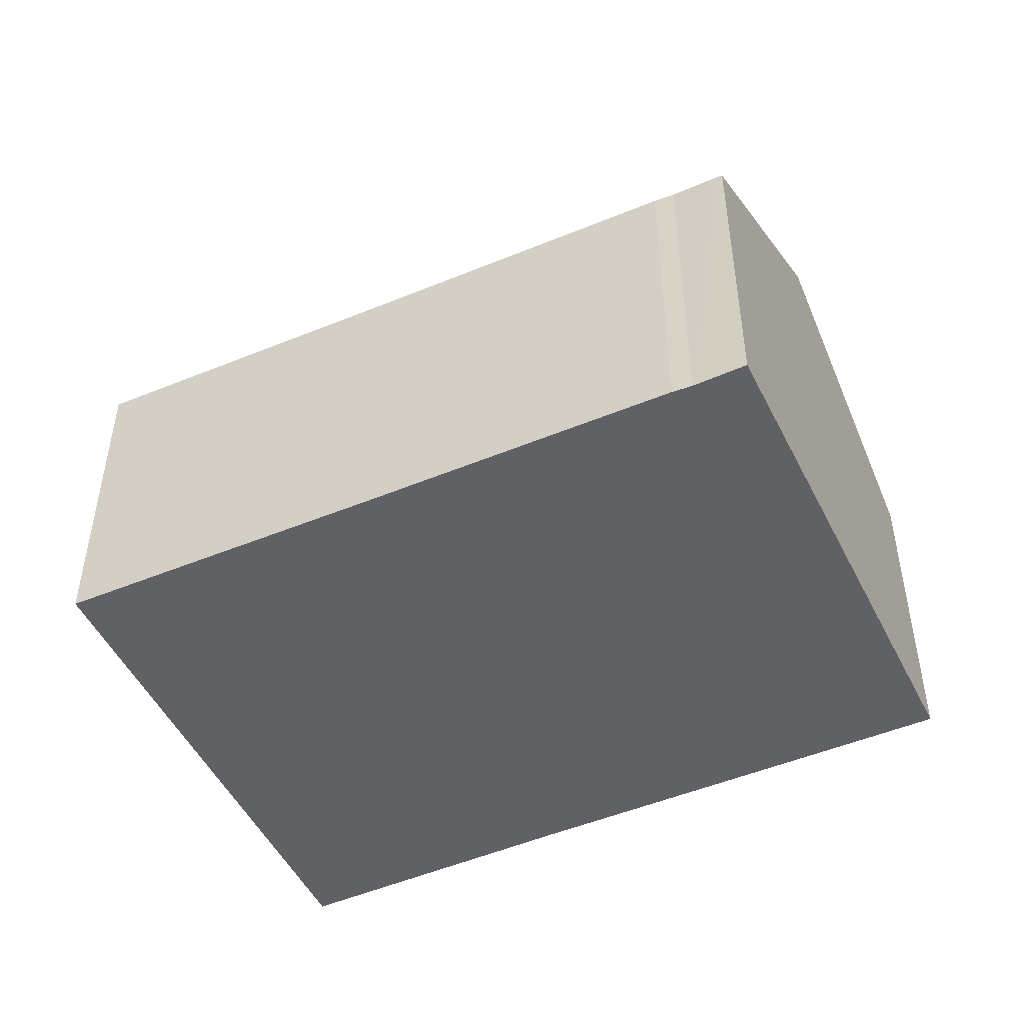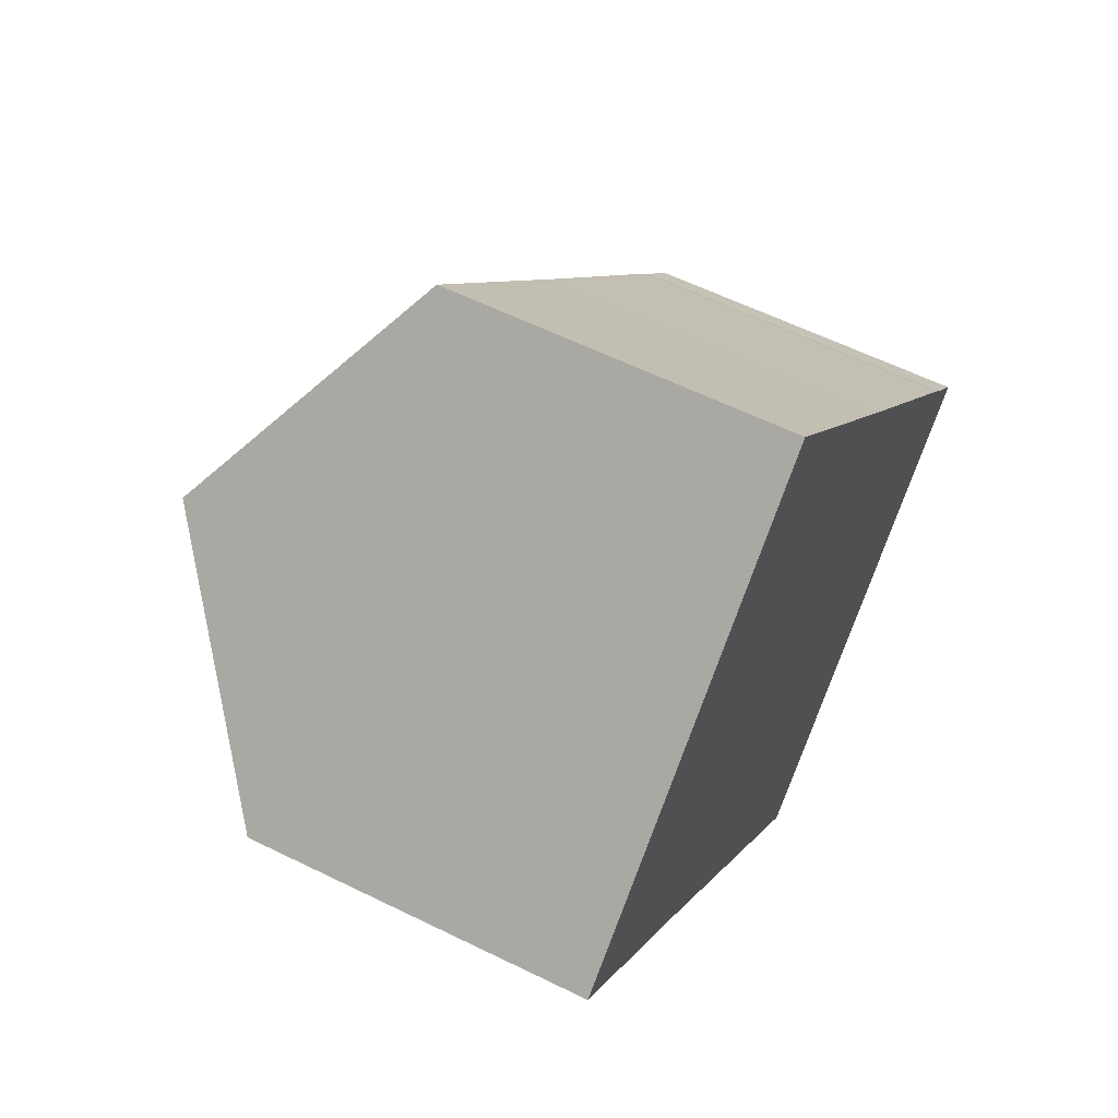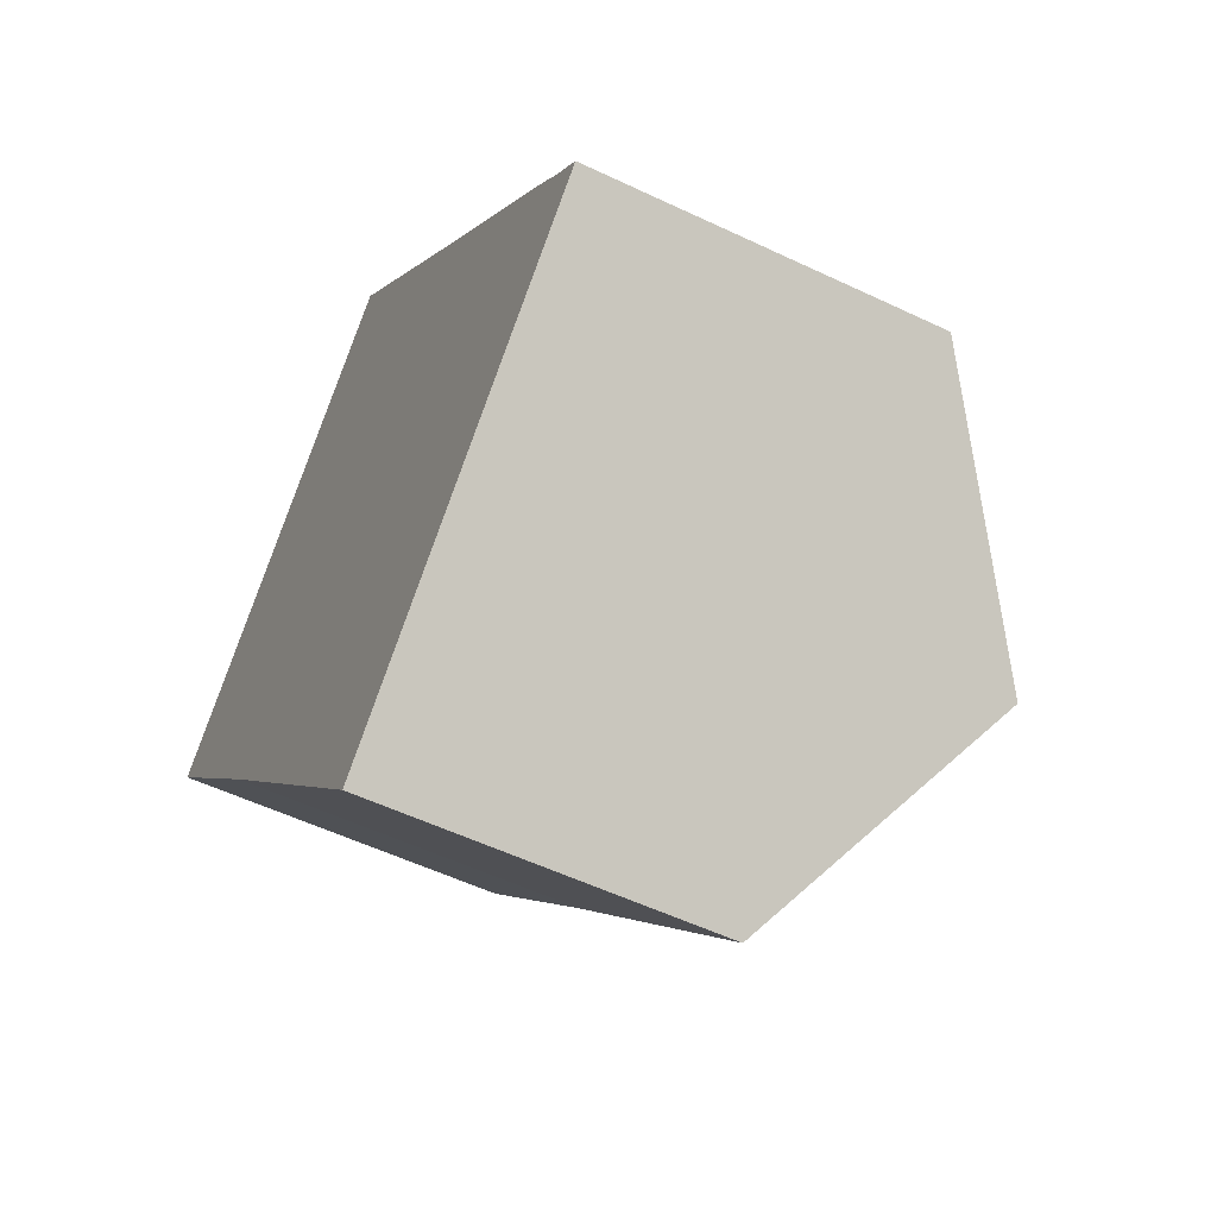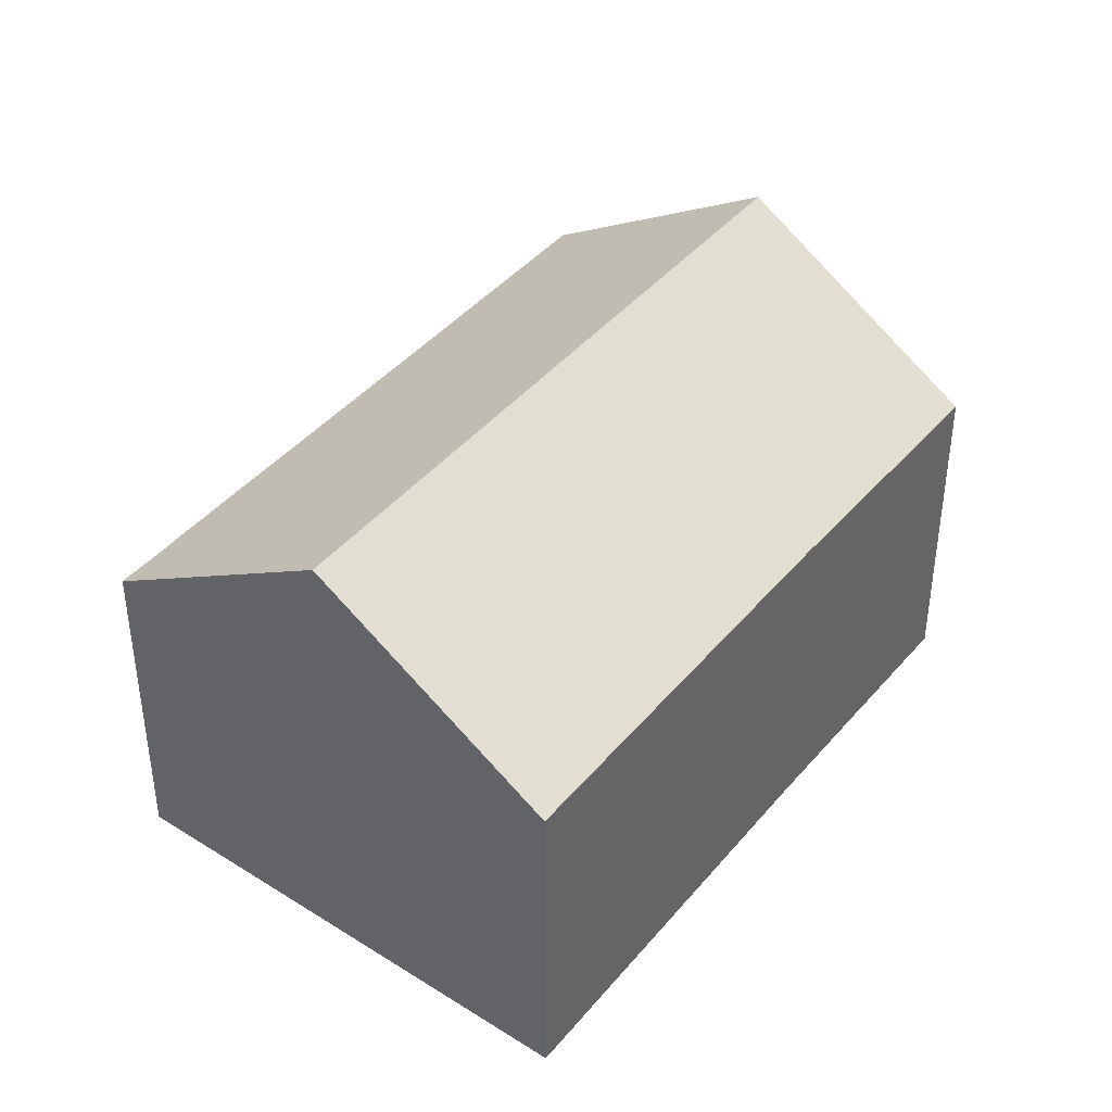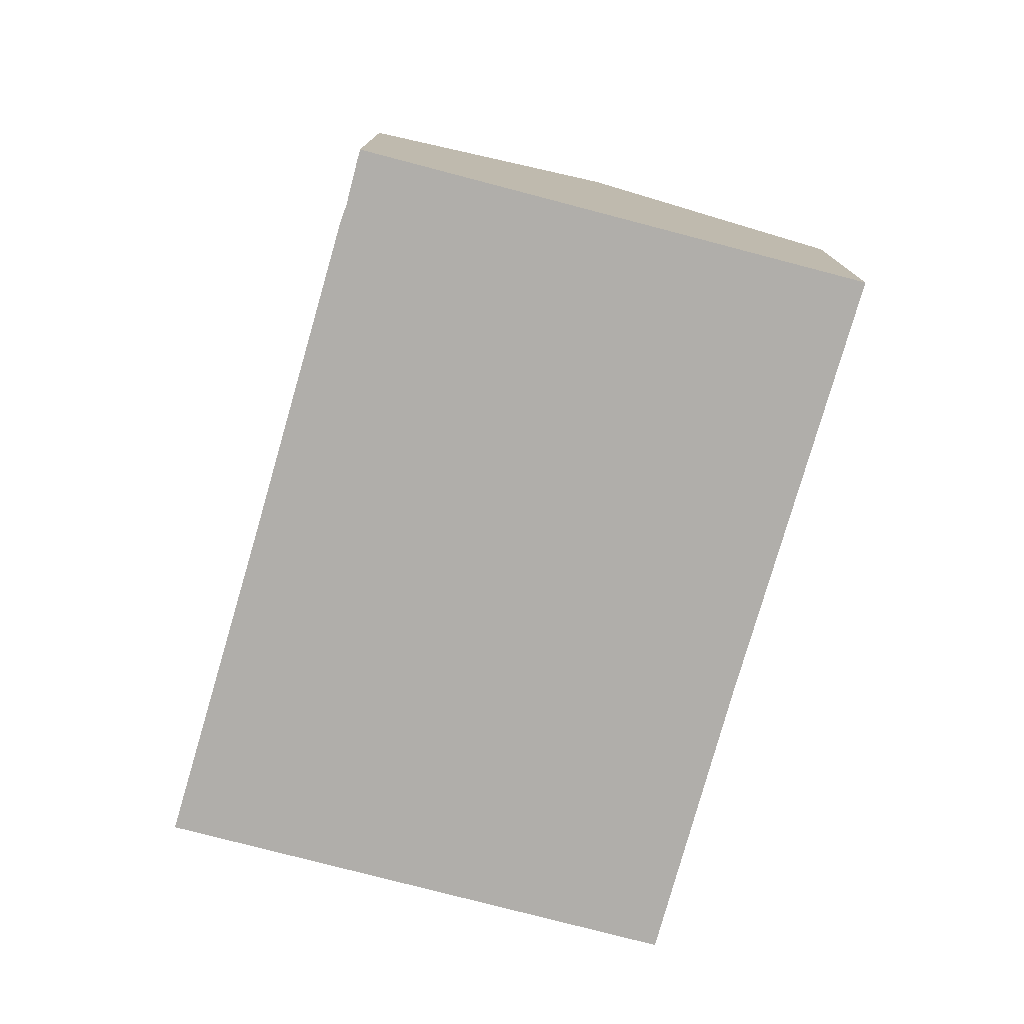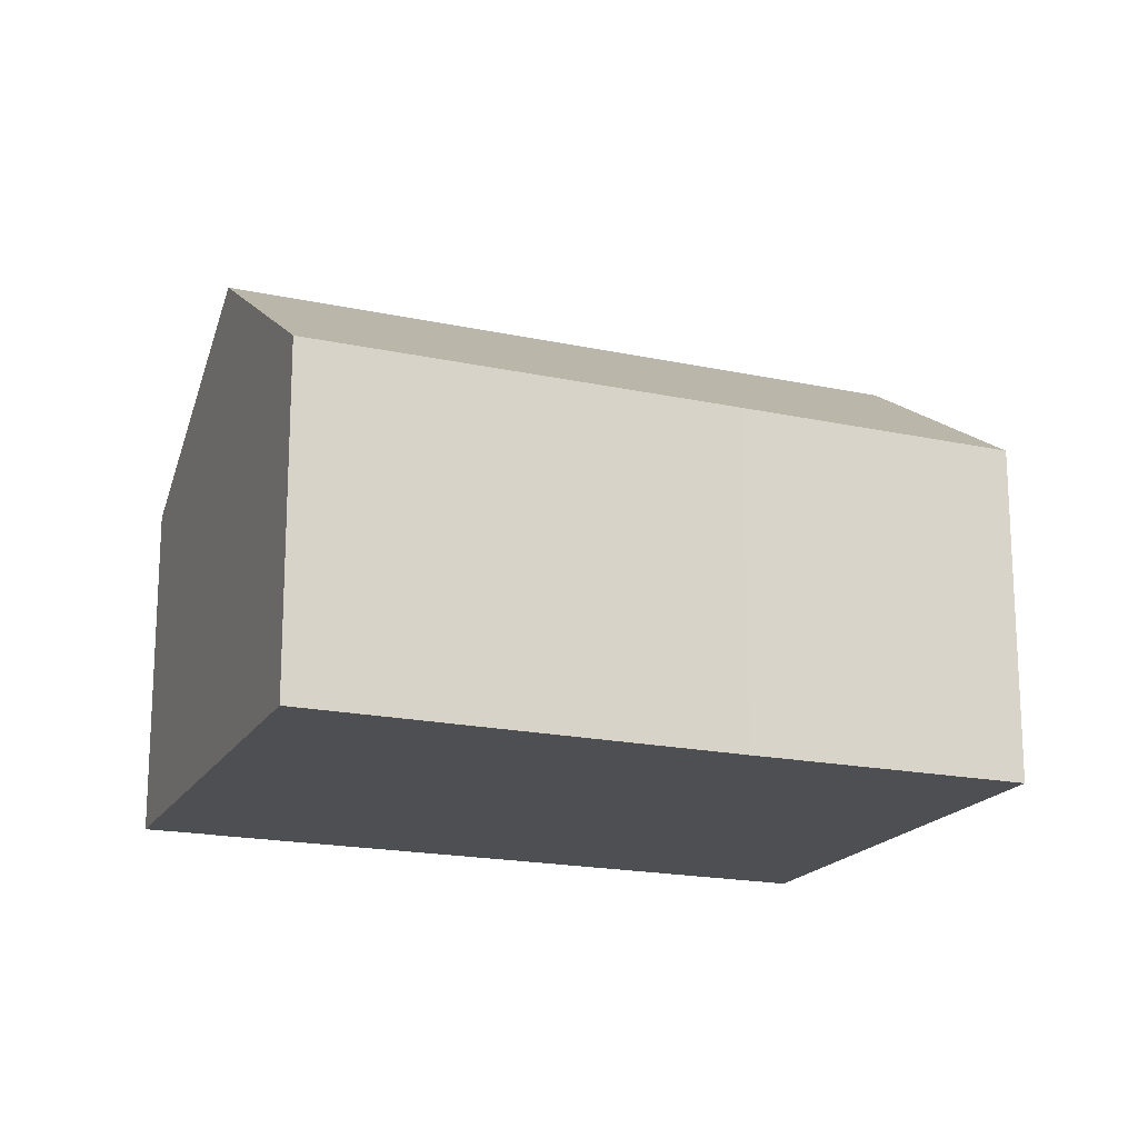
<metadata>
{"format":"obj","ext":"obj","renderer":"f3d","projection":"perspective","resolution":1024,"background":"white","views":[{"elev":-50.2,"azim":73.3,"up":"+Y"},{"elev":59.2,"azim":-63.1,"up":"+Z"},{"elev":-54.5,"azim":63.2,"up":"+Z"},{"elev":41.6,"azim":174.9,"up":"+Y"},{"elev":-77.9,"azim":122.8,"up":"+Y"},{"elev":-18.2,"azim":-153.9,"up":"+Y"}]}
</metadata>
<code>
v  3.041 5.346 -3.415
v  10.63 7.806 -5.923
v  7.625 5.344 -8.685
v  3.044 7.806 2.797
v  0 5.315 3.254e-16
v  6.071 5.328 5.579
v  9.464 5.337 1.658
v  10.09 5.336 0.947
v  12.87 5.33 -2.238
v  13.07 5.342 -2.495
v  13.53 5.33 -2.993
v  13.66 5.328 -3.144
v  7.625 5.318e-16 -8.685
v  3.041 2.091e-16 -3.415
v  0 0 0
v  3.044 -1.713e-16 2.797
v  6.071 -3.416e-16 5.579
v  9.464 -1.015e-16 1.658
v  10.09 -5.799e-17 0.947
v  12.87 1.37e-16 -2.238
v  13.07 1.528e-16 -2.495
v  13.66 1.925e-16 -3.144
v  13.53 1.833e-16 -2.993
v  10.63 3.627e-16 -5.923
g defaultobject
f 1 2 3
f 2 1 4
f 4 1 5
f 6 7 4
f 2 4 7
f 8 2 7
f 9 2 8
f 10 2 9
f 11 2 10
f 12 2 11
f 13 1 3
f 1 13 14
f 1 14 5
f 5 14 15
f 15 4 5
f 4 15 6
f 6 15 16
f 6 16 17
f 17 7 6
f 7 17 18
f 7 18 8
f 8 18 9
f 9 18 19
f 9 19 20
f 9 21 10
f 21 9 20
f 21 11 10
f 11 21 12
f 12 21 22
f 22 21 23
f 12 3 2
f 3 12 13
f 13 12 24
f 24 12 22
f 16 18 17
f 18 16 15
f 18 15 14
f 18 14 13
f 18 13 19
f 19 13 20
f 20 13 21
f 21 13 23
f 23 13 24
f 23 24 22

</code>
